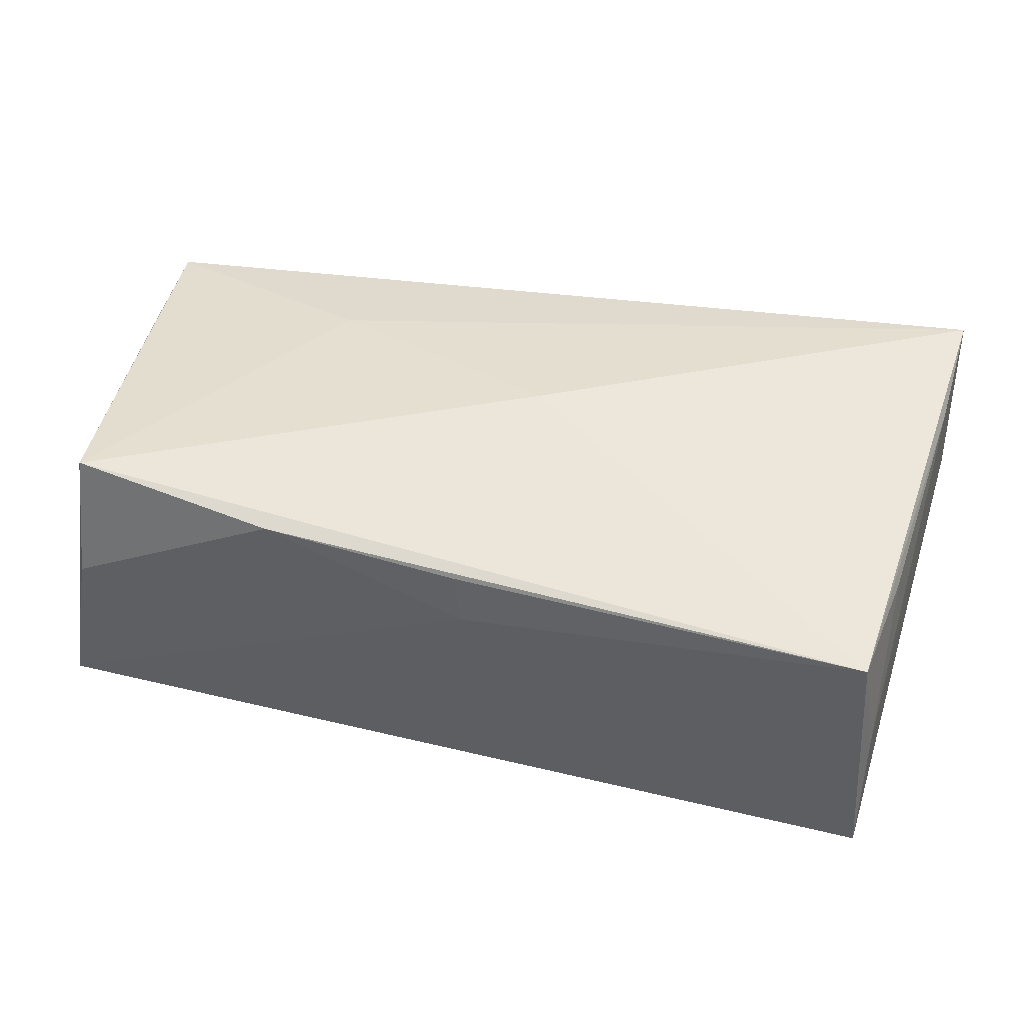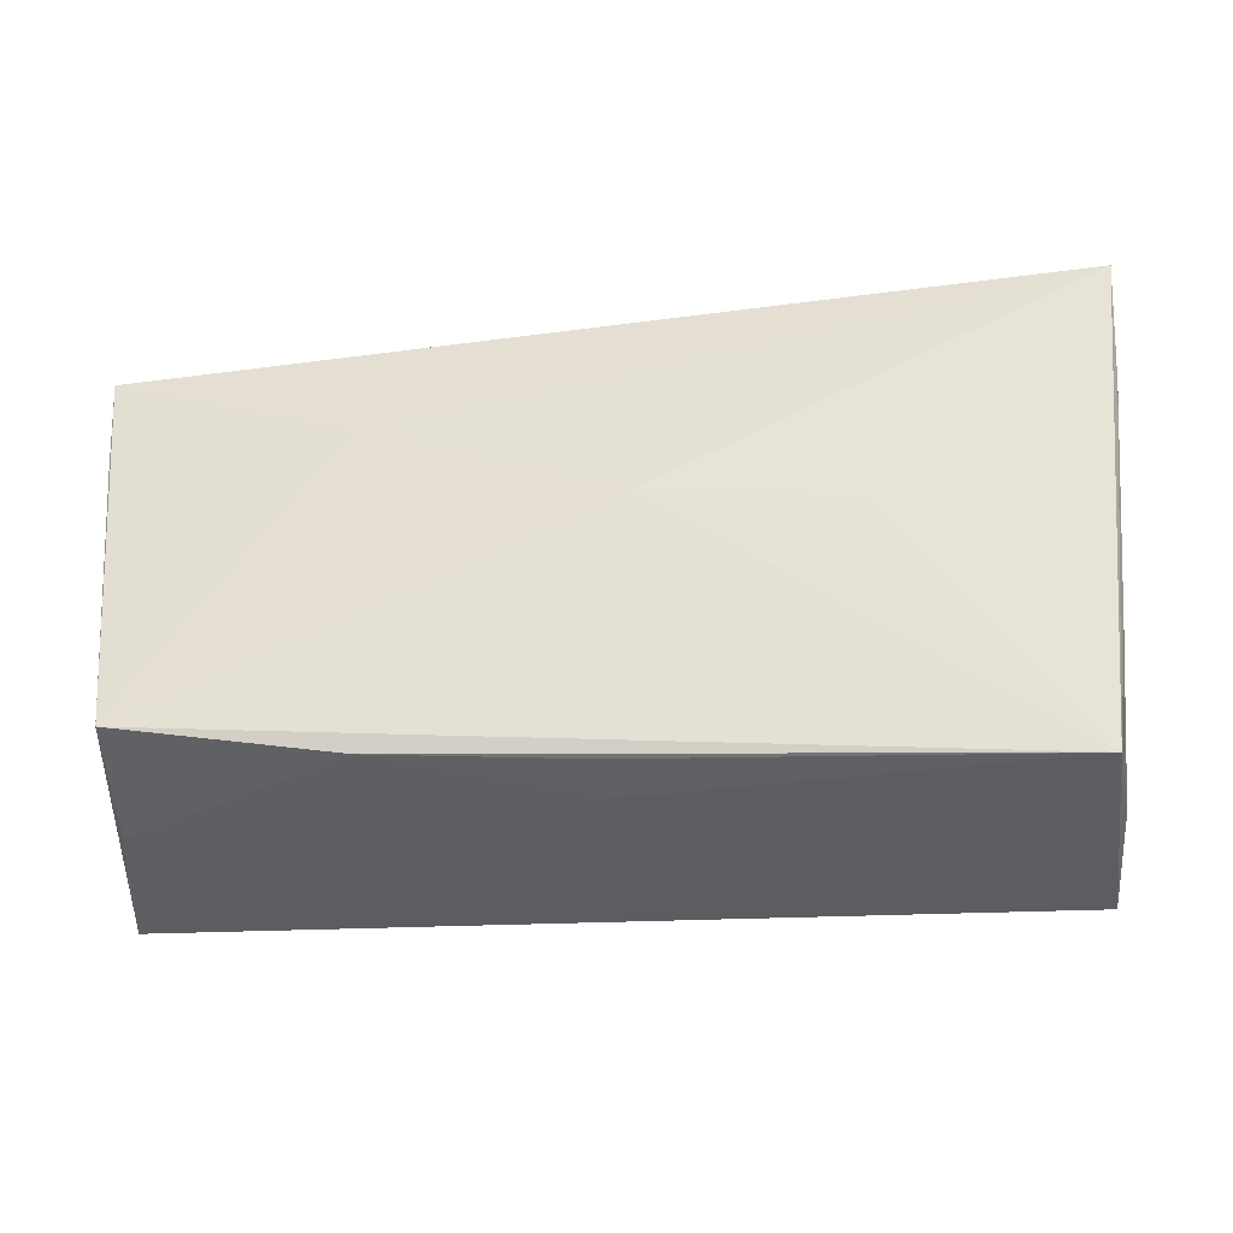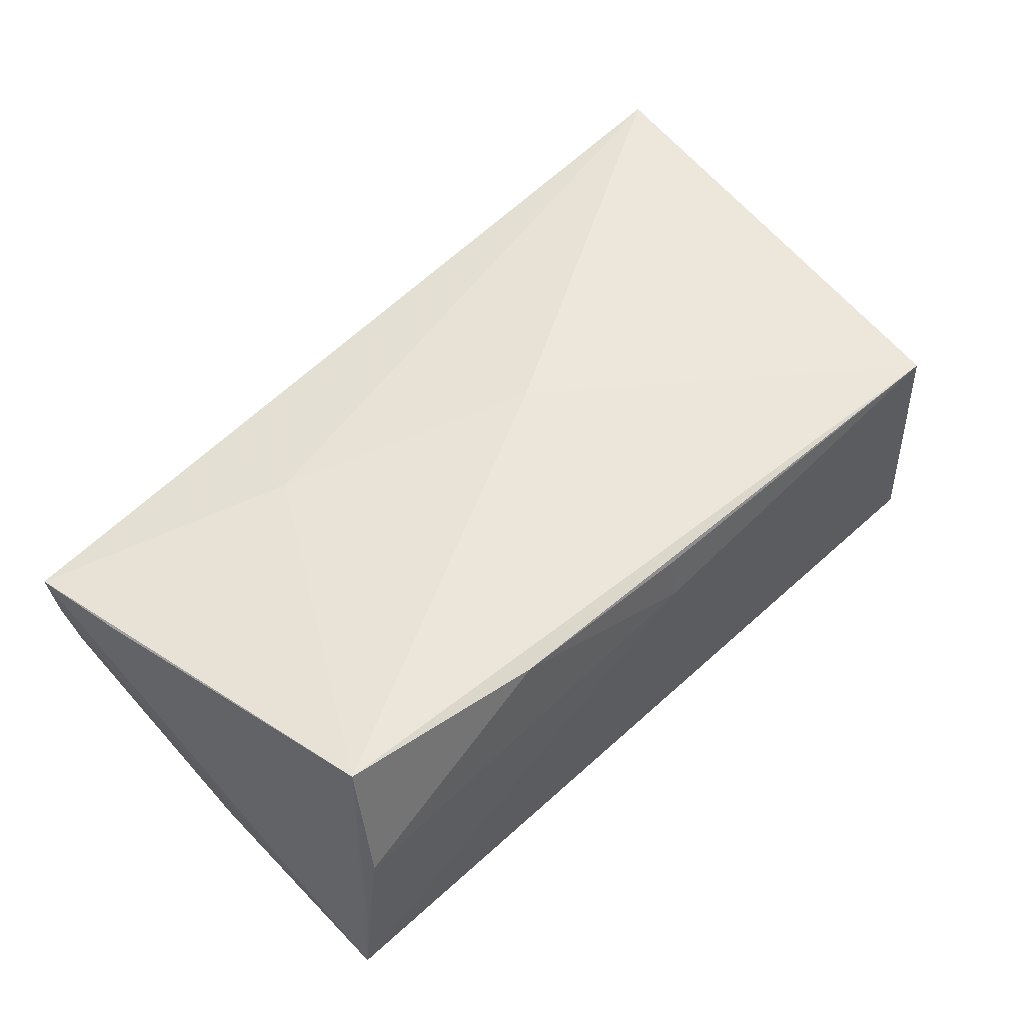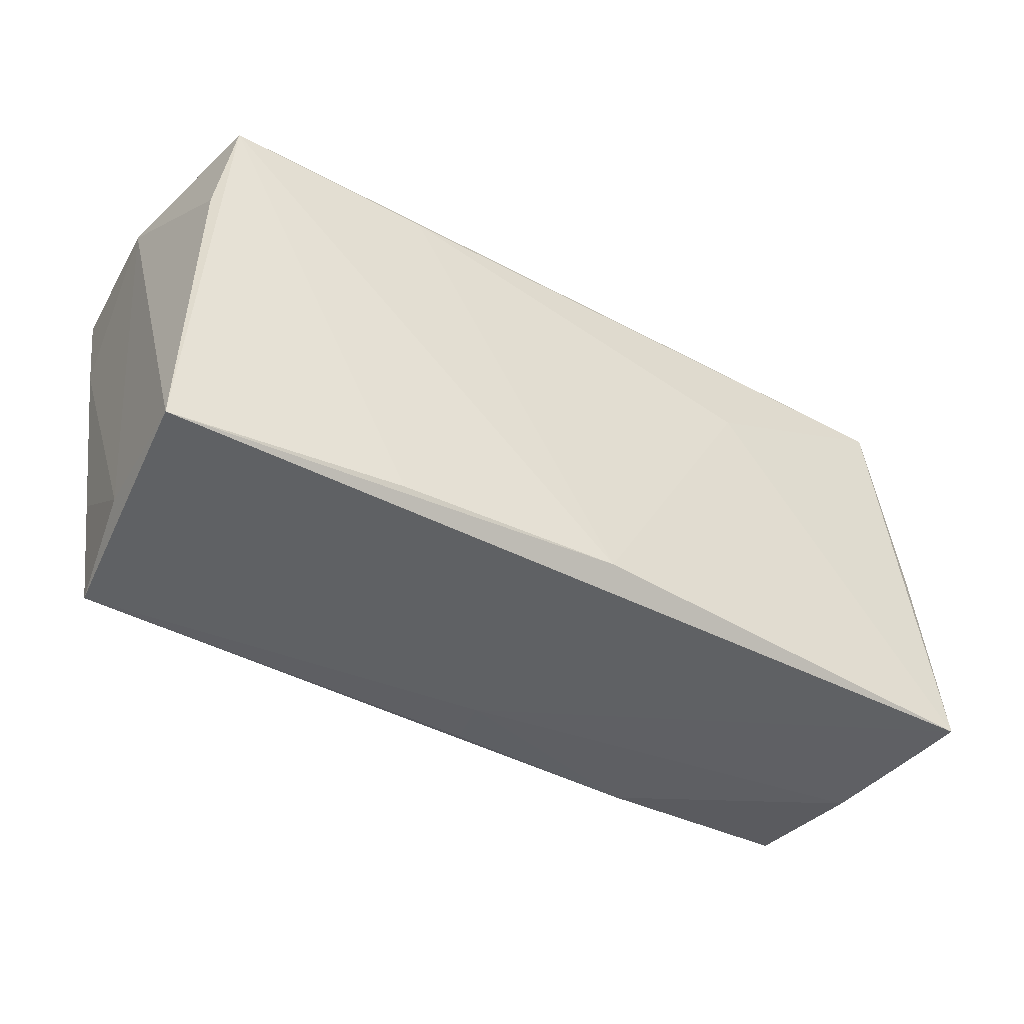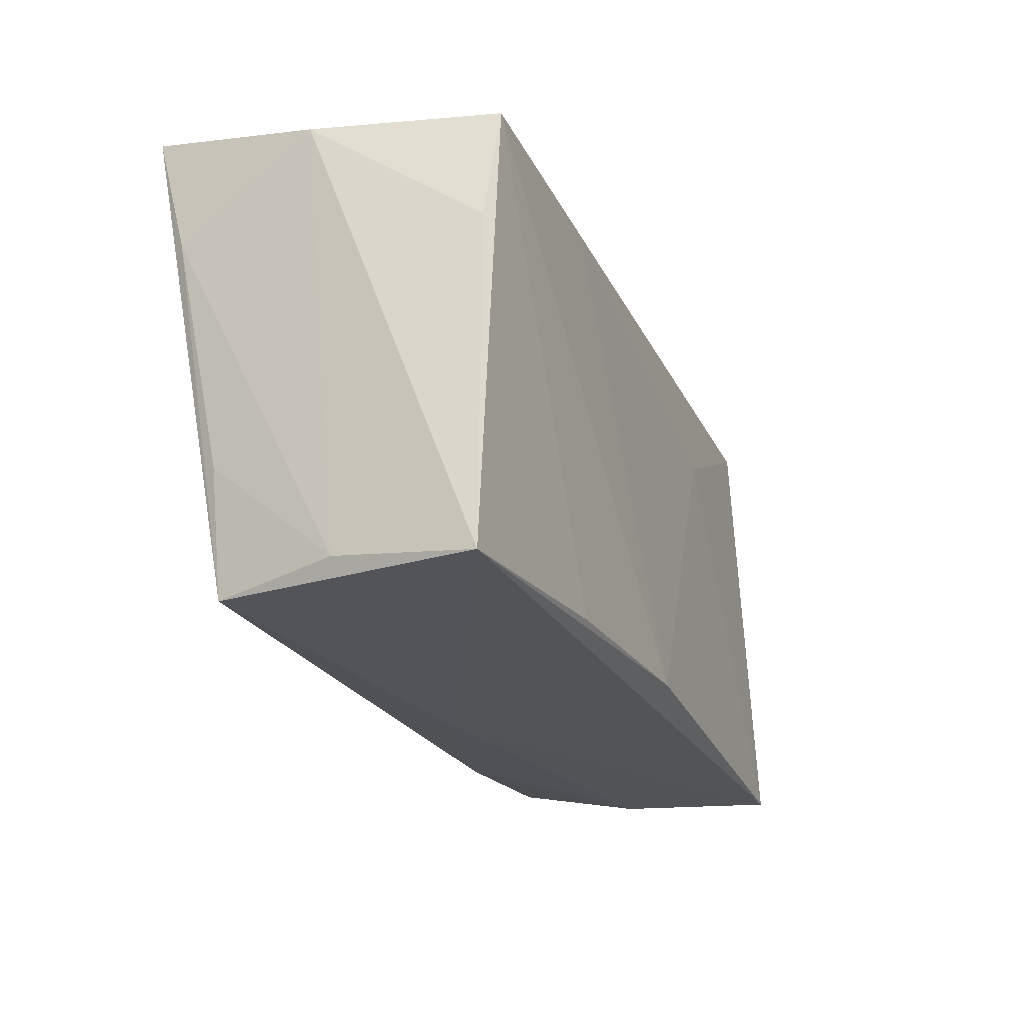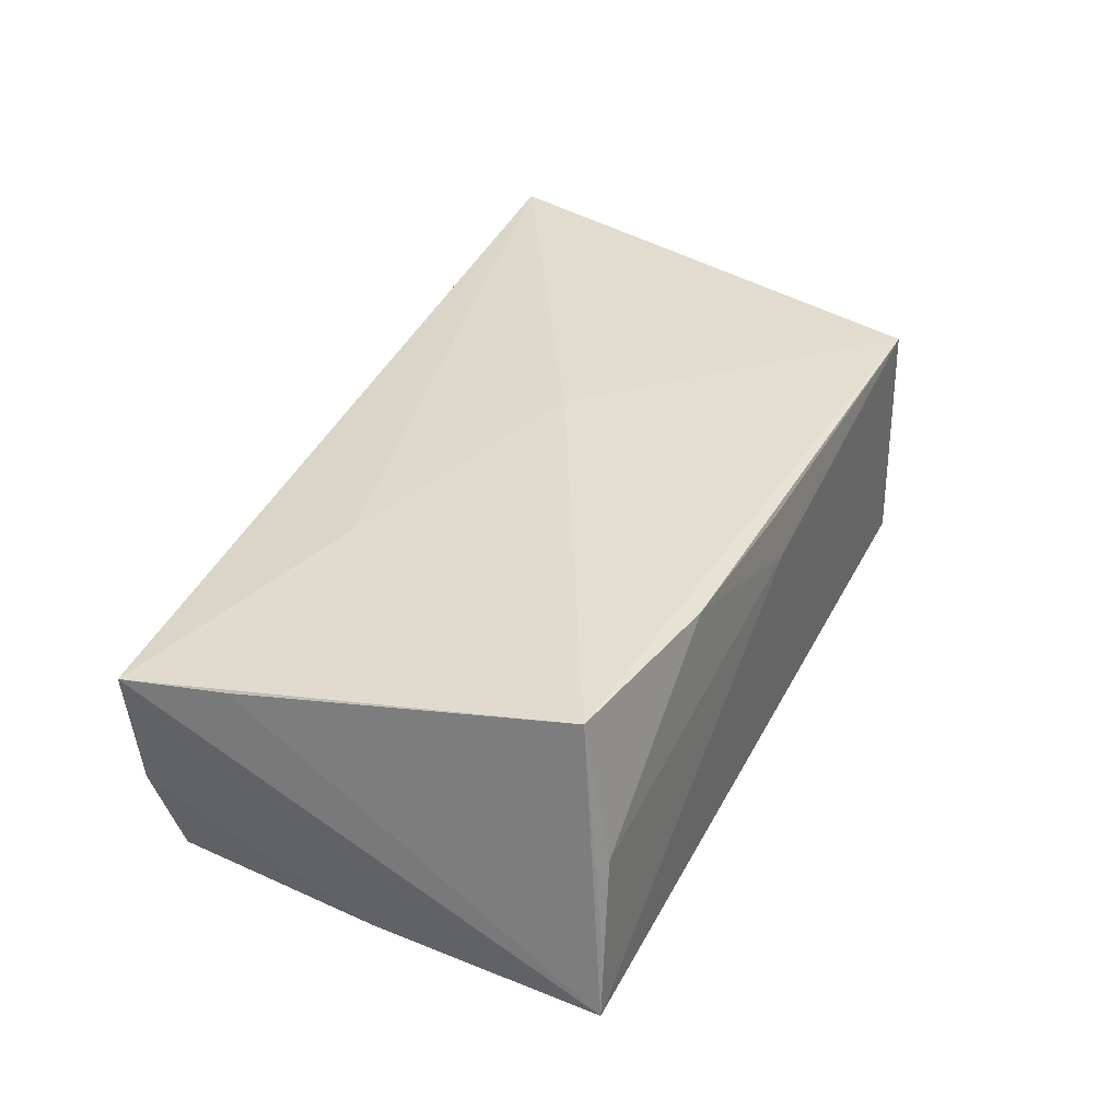
<metadata>
{"format":"obj","ext":"obj","renderer":"f3d","projection":"perspective","resolution":1024,"background":"white","views":[{"elev":43.6,"azim":14.4,"up":"+Z"},{"elev":-36.2,"azim":5.0,"up":"+Y"},{"elev":51.8,"azim":-45.5,"up":"+Z"},{"elev":-46.5,"azim":151.5,"up":"+Y"},{"elev":-23.7,"azim":113.6,"up":"+Y"},{"elev":34.8,"azim":-66.7,"up":"+Z"}]}
</metadata>
<code>
v 0.0489 0.01074 -0.01837
v -0.05544 0.02568 0.0131
v -0.001584 -0.02657 0.01416
v 0.05266 0.02415 0.0007252
v -0.05241 -0.02634 -0.006852
v 0.02223 -0.02541 -0.01887
v 0.05213 0.02761 0.02031
v 0.04919 -0.02726 -0.01813
v 0.02235 0.023 -0.01889
v -0.003983 -0.02482 -0.01889
v -0.04958 -0.02303 0.01856
v -0.05477 0.02519 0.007099
v -0.05047 -0.02622 0.003139
v -0.05086 0.02431 -0.008661
v 0.04902 -0.01281 0.01256
v 0.04903 -0.02529 -0.001984
v 0.04704 -0.02726 0.01215
v -0.05294 0.02588 -0.001879
v -0.0007205 -0.02726 0.008166
v -0.05361 -0.02679 -0.01535
v -0.05254 -0.0002155 -0.01395
v 0.001131 0.02758 0.003699
v -0.04884 0.02485 -0.01431
v 0.0473 0.02393 -0.01973
v -0.02722 0.01365 0.01711
v -0.02337 0.02623 -0.005999
v 0.05144 0.0142 0.01713
v -0.02422 0.0128 -0.01683
v 0.001991 0.001071 0.02031
v 0.02683 0.02766 0.0113
v 0.02468 0.0001719 0.01832
v -0.02499 -0.02591 0.01603
v -0.05419 0.01355 0.01418
f 2 11 25
f 25 7 2
f 17 7 31
f 16 8 4
f 17 8 16
f 24 7 4
f 29 25 11
f 7 25 29
f 29 31 7
f 29 11 17
f 17 31 29
f 2 22 18
f 10 8 20
f 20 5 11
f 17 16 15
f 10 20 28
f 28 20 23
f 6 8 10
f 10 24 6
f 6 24 8
f 26 24 23
f 22 24 26
f 23 18 26
f 26 18 22
f 4 8 1
f 1 24 4
f 8 24 1
f 7 24 30
f 30 24 22
f 2 7 30
f 30 22 2
f 17 11 32
f 23 20 21
f 33 11 2
f 2 20 33
f 33 20 11
f 27 15 16
f 4 7 27
f 27 16 4
f 27 7 17
f 17 15 27
f 23 24 9
f 9 28 23
f 9 24 10
f 10 28 9
f 11 5 13
f 13 32 11
f 5 20 13
f 14 18 23
f 23 21 14
f 14 21 18
f 12 20 2
f 12 21 20
f 2 18 12
f 18 21 12
f 19 13 20
f 19 8 17
f 19 20 8
f 32 13 19
f 17 32 3
f 3 19 17
f 32 19 3

</code>
